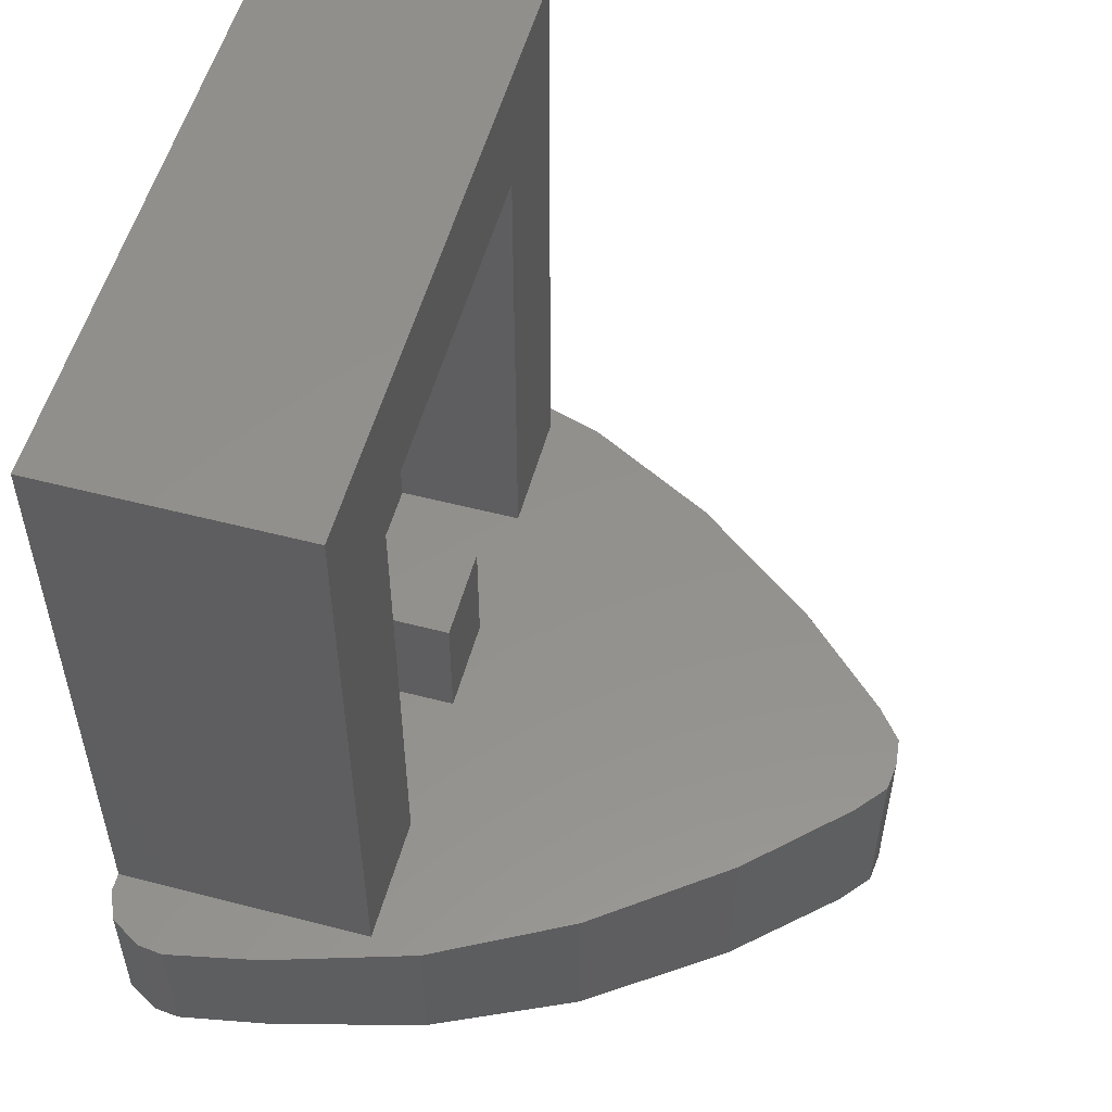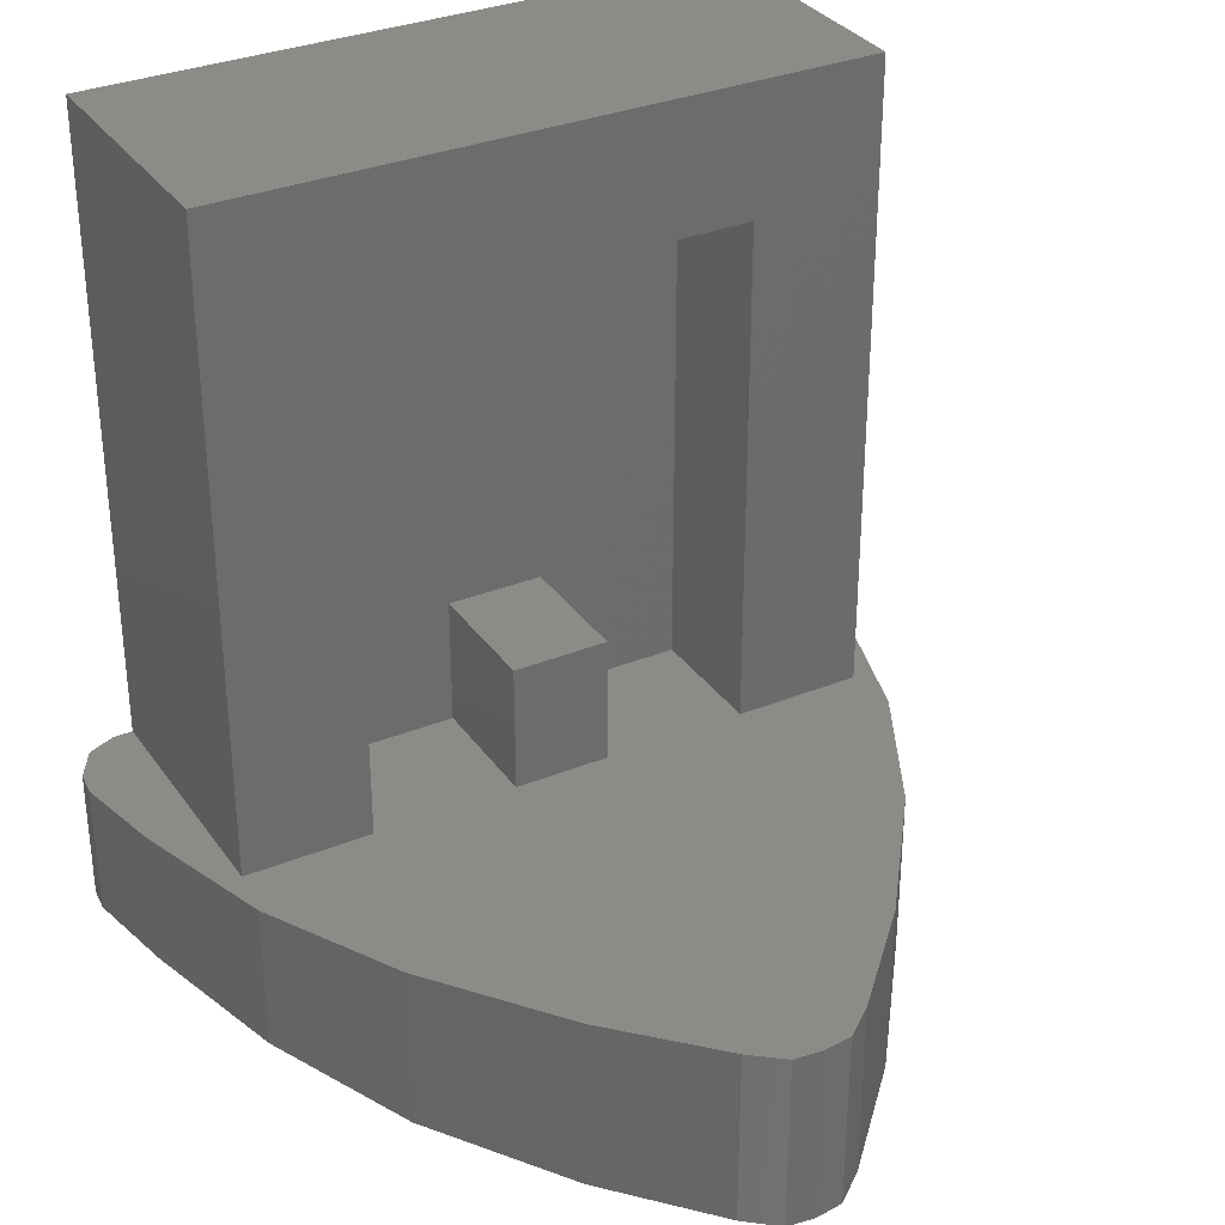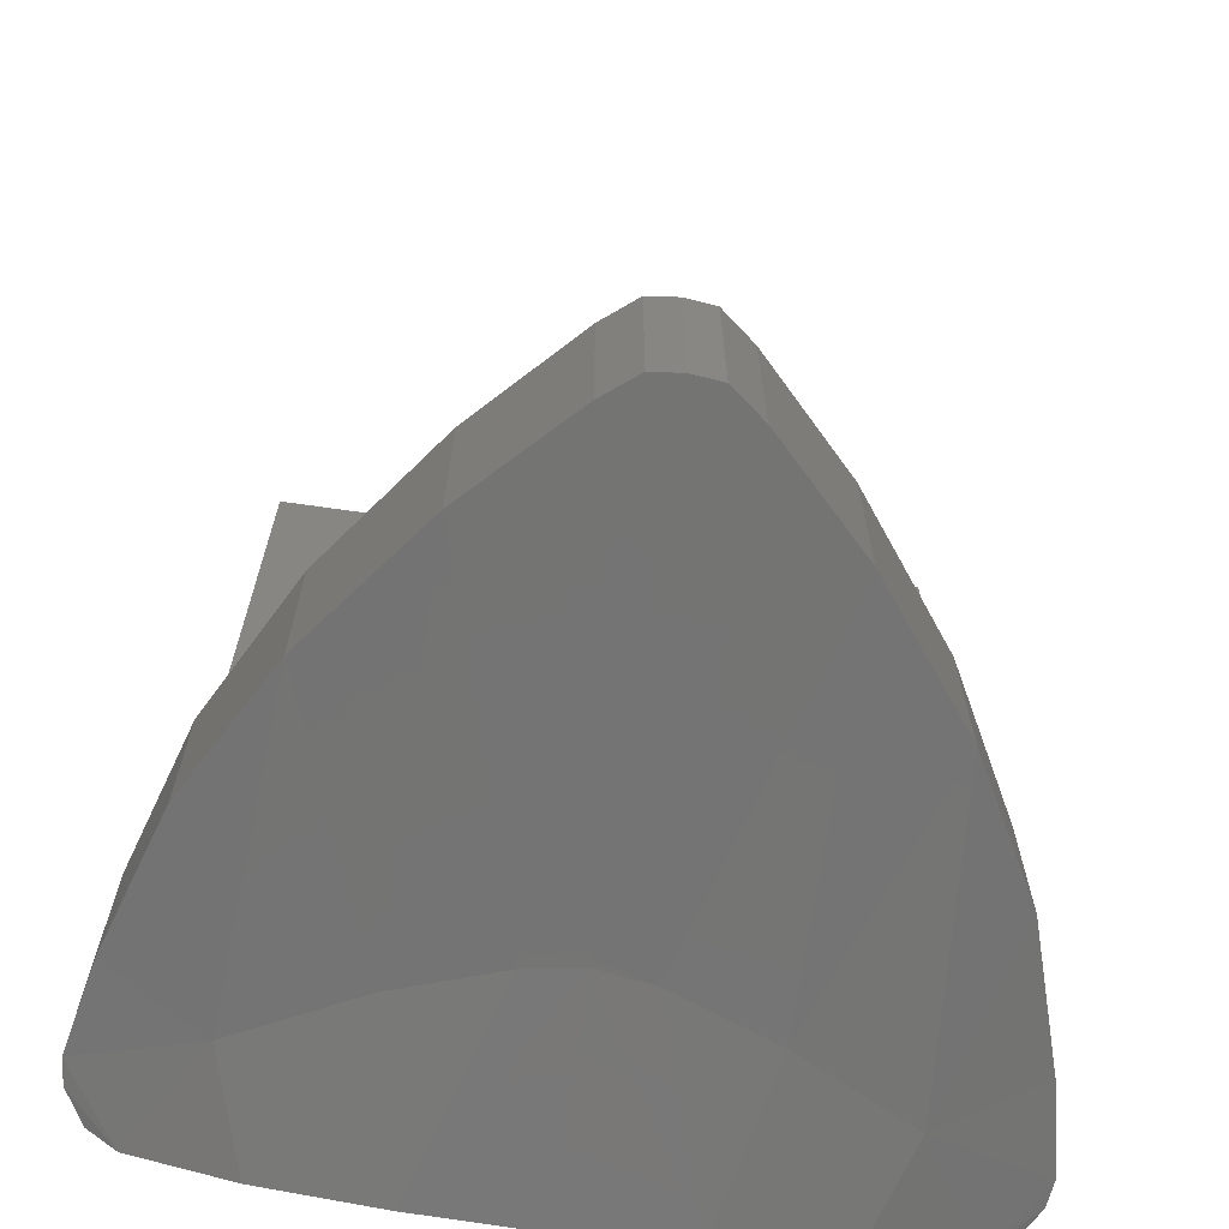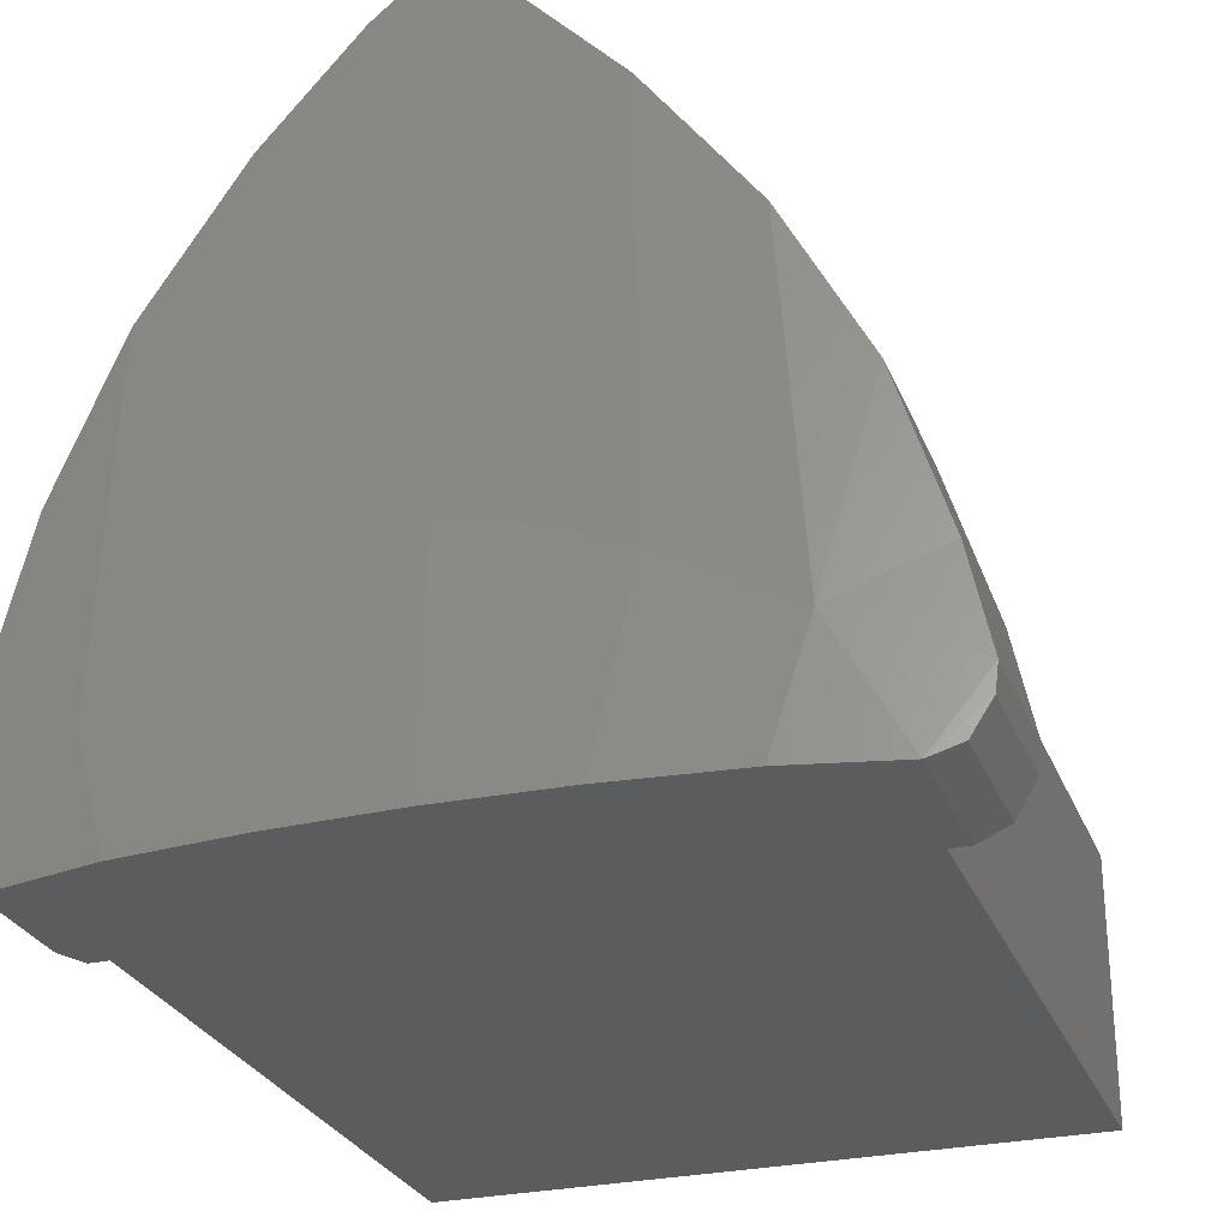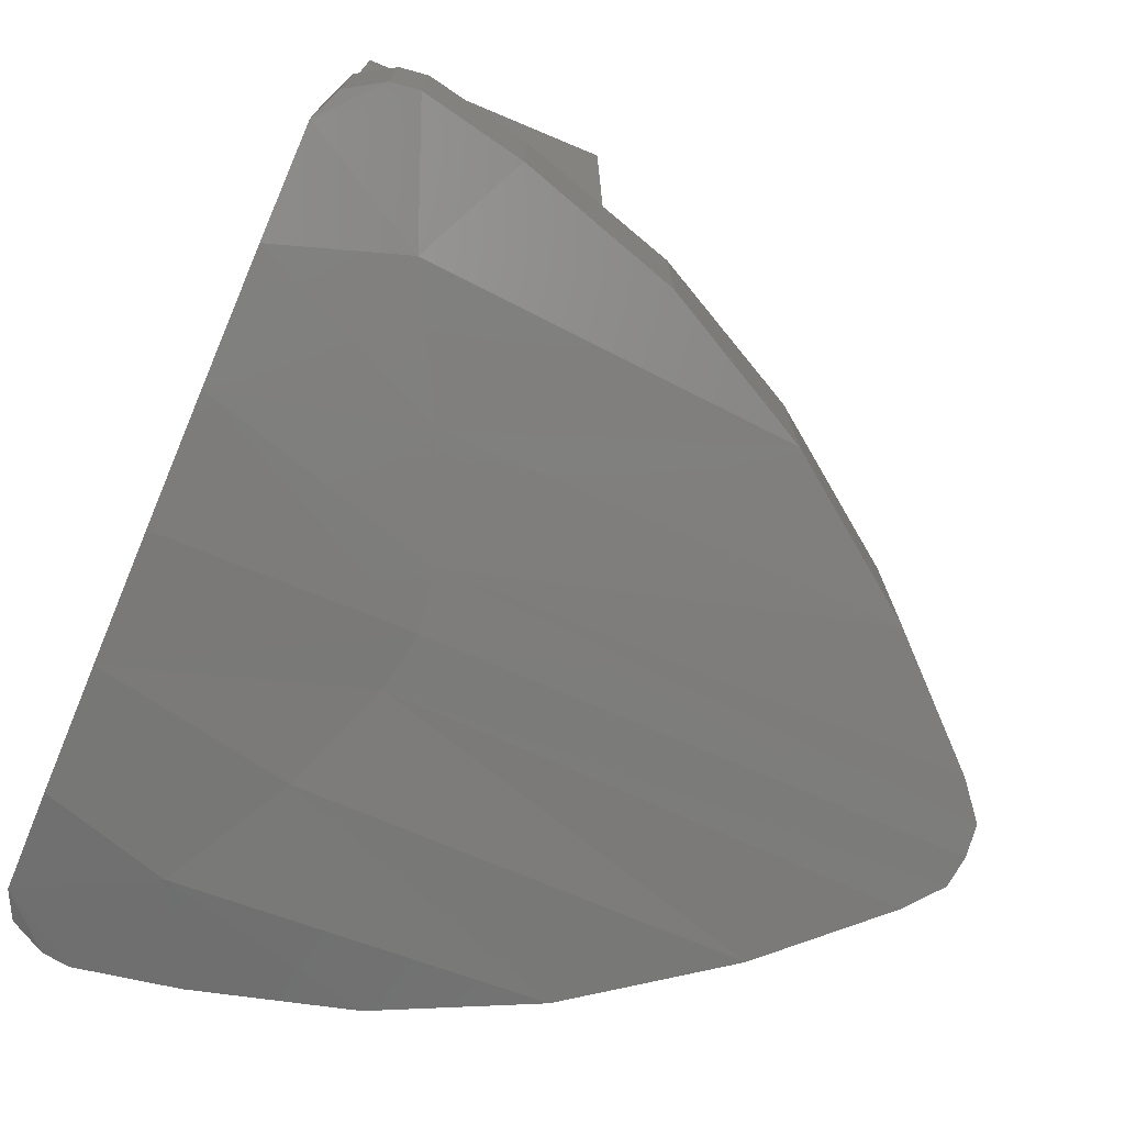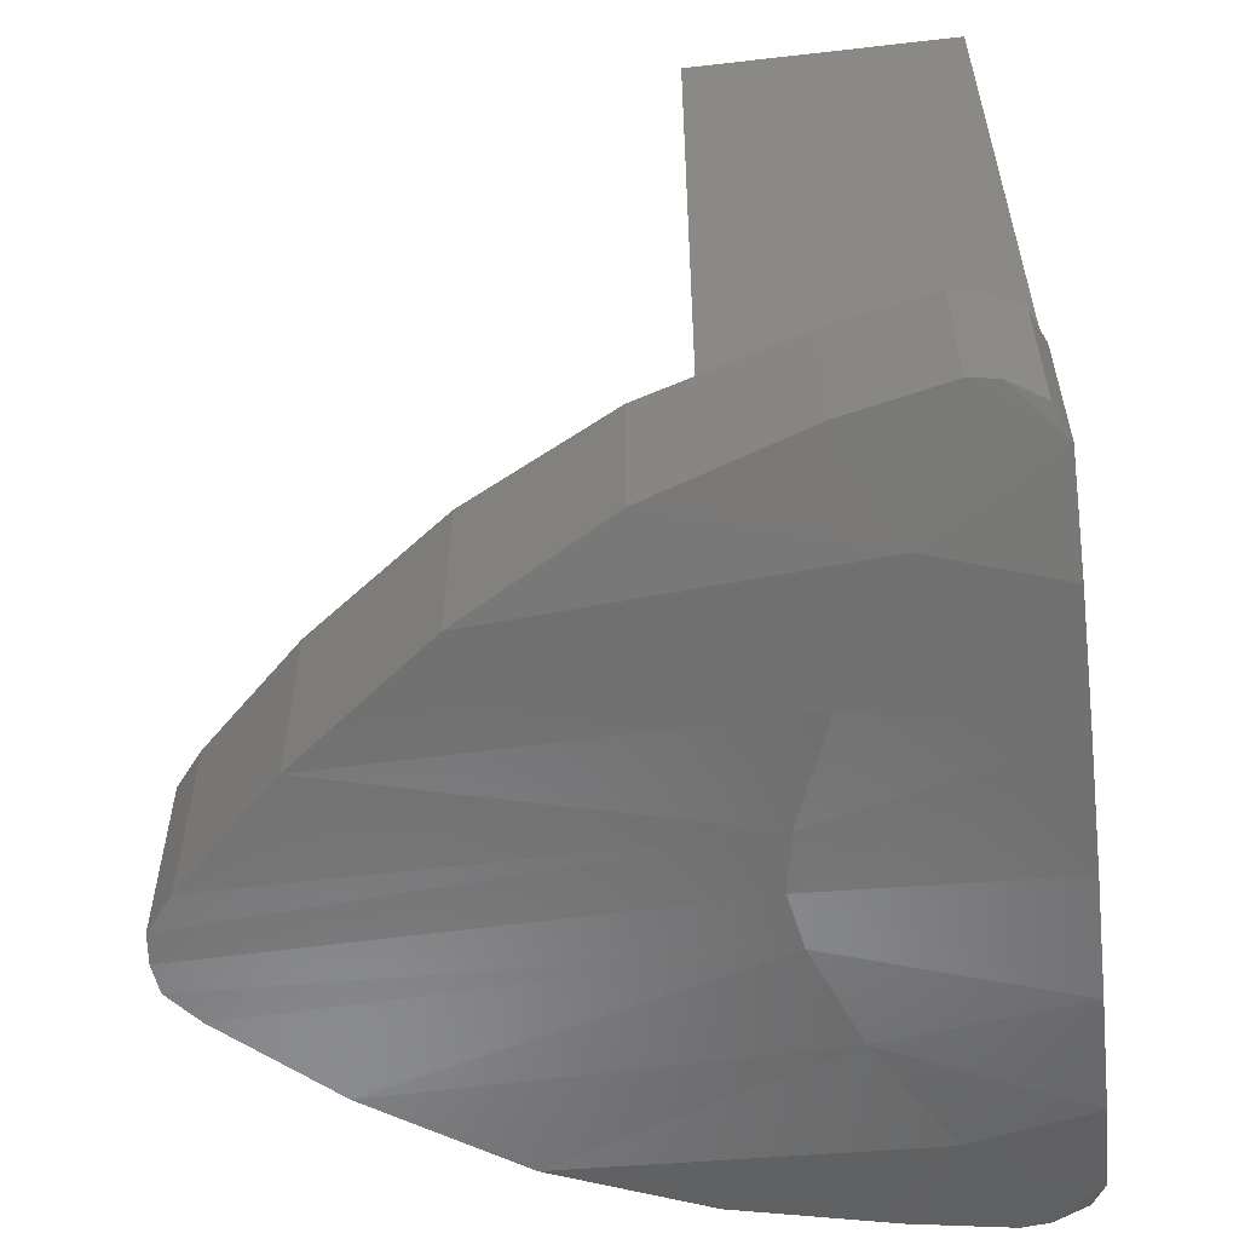
<metadata>
{"format":"stl","ext":"stl","renderer":"f3d","projection":"perspective","resolution":1024,"background":"white","views":[{"elev":54.6,"azim":105.4,"up":"+Z"},{"elev":32.6,"azim":150.6,"up":"+Z"},{"elev":-67.8,"azim":171.8,"up":"+Z"},{"elev":-27.8,"azim":-161.0,"up":"+Y"},{"elev":-75.2,"azim":67.3,"up":"+Z"},{"elev":-57.7,"azim":-83.2,"up":"+Z"}]}
</metadata>
<code>
# stl→obj: 78 verts, 144 faces
v 0.488 0.088 -0.5672
v 0.424 0 -0.584
v 0.344 0.144 -0.596
v 0.484 0.056 -0.568
v 0.46 0.016 -0.5728
v 0.464 0.204 -0.572
v 0.196 0.224 -0.6065
v 0.316 0.556 -0.6096
v 0.3 0 -0.6124
v 0.15 0 -0.627
v 0.068 0.272 -0.6141
v 0.036 0.872 -0.631
v 0.076 0.84 -0.6298
v 0.192 0.72 -0.6229
v -0.484 0.056 -0.568
v -0.488 0.088 -0.5672
v -0.424 0 -0.584
v -0.46 0.016 -0.5728
v -0.408 0.384 -0.5872
v -0.344 0.144 -0.604
v -0.464 0.204 -0.572
v -0.196 0.224 -0.6145
v -0.316 0.556 -0.6096
v -0.3 0 -0.6124
v -0.068 0.272 -0.6141
v -0.15 0 -0.627
v -0.036 0.872 -0.631
v -0.076 0.84 -0.6298
v -0.192 0.72 -0.6229
v 0 0 -0.632
v 0.4 0 -0.4
v -0.4 0 -0.4
v -0.24 0.32 -0.4
v 0.24 0.32 -0.4
v 0 0.876 -0.4
v 0.408 0.384 -0.5872
v 0 0.284 -0.616
v 0 0.876 -0.632
v -0.24 0.32 0.24
v -0.4 0.32 -0.4
v -0.4 0.32 0.4
v 0.24 0.32 0.24
v 0.4 0.32 0.4
v 0.4 0.32 -0.4
v 0.488 0.088 -0.4
v 0.464 0.204 -0.4
v 0.192 0.72 -0.4
v 0.076 0.84 -0.4
v 0.316 0.556 -0.4
v 0.408 0.384 -0.4
v 0.484 0.056 -0.4
v 0.46 0.016 -0.4
v 0.424 0 -0.4
v 0.036 0.872 -0.4
v -0.488 0.088 -0.4
v -0.464 0.204 -0.4
v -0.192 0.72 -0.4
v -0.076 0.84 -0.4
v -0.316 0.556 -0.4
v -0.408 0.384 -0.4
v -0.484 0.056 -0.4
v -0.46 0.016 -0.4
v -0.424 0 -0.4
v -0.036 0.872 -0.4
v -0.4 0 0.4
v 0.4 0 0.4
v -0.24 0.16 0.24
v 0.24 0.16 0.24
v 0.24 0.16 -0.4
v -0.24 0.16 -0.4
v -0.06 0.32 -0.24
v 0.06 0.32 -0.24
v 0.06 0.32 -0.4
v -0.06 0.32 -0.4
v -0.06 0.16 -0.24
v 0.06 0.16 -0.24
v -0.06 0.16 -0.4
v 0.06 0.16 -0.4
f 1 2 3
f 1 4 2
f 2 4 5
f 3 6 1
f 3 7 8
f 3 9 7
f 2 9 3
f 10 11 7
f 7 9 10
f 11 12 13
f 13 14 11
f 7 11 14
f 14 8 7
f 15 16 17
f 15 17 18
f 19 20 21
f 22 20 23
f 24 17 20
f 25 26 22
f 27 25 28
f 29 28 25
f 25 22 29
f 23 29 22
f 19 23 20
f 30 31 32
f 33 34 35
f 36 6 3
f 36 3 8
f 37 11 10
f 37 10 30
f 11 37 38
f 11 38 12
f 39 33 40
f 39 40 41
f 42 39 41
f 42 41 43
f 34 42 43
f 34 43 44
f 45 1 6
f 45 6 46
f 47 14 13
f 47 13 48
f 49 8 14
f 49 14 47
f 50 36 8
f 50 8 49
f 46 6 36
f 46 36 50
f 51 4 1
f 51 1 45
f 52 5 4
f 52 4 51
f 53 2 5
f 53 5 52
f 31 9 2
f 31 2 53
f 10 9 31
f 10 31 30
f 54 12 38
f 54 38 35
f 48 13 12
f 48 12 54
f 48 54 35
f 48 35 34
f 47 48 34
f 47 34 49
f 49 34 44
f 49 44 50
f 31 53 52
f 31 52 51
f 31 51 45
f 31 45 46
f 44 31 46
f 44 46 50
f 20 17 16
f 20 16 21
f 24 20 22
f 24 22 26
f 26 25 37
f 26 37 30
f 38 37 25
f 38 25 27
f 21 16 55
f 21 55 56
f 28 29 57
f 28 57 58
f 29 23 59
f 29 59 57
f 23 19 60
f 23 60 59
f 19 21 56
f 19 56 60
f 16 15 61
f 16 61 55
f 15 18 62
f 15 62 61
f 18 17 63
f 18 63 62
f 17 24 32
f 17 32 63
f 32 24 26
f 32 26 30
f 38 27 64
f 38 64 35
f 27 28 58
f 27 58 64
f 62 63 32
f 62 32 61
f 55 61 32
f 55 32 56
f 35 64 58
f 35 58 33
f 33 58 57
f 33 57 59
f 40 33 59
f 40 59 60
f 56 32 40
f 56 40 60
f 43 41 65
f 43 65 66
f 44 43 66
f 44 66 31
f 41 40 32
f 41 32 65
f 65 32 31
f 65 31 66
f 67 68 69
f 67 69 70
f 67 39 42
f 67 42 68
f 70 33 39
f 70 39 67
f 69 34 33
f 69 33 70
f 68 42 34
f 68 34 69
f 71 72 73
f 71 73 74
f 71 75 76
f 71 76 72
f 74 77 75
f 74 75 71
f 72 76 78
f 72 78 73

</code>
